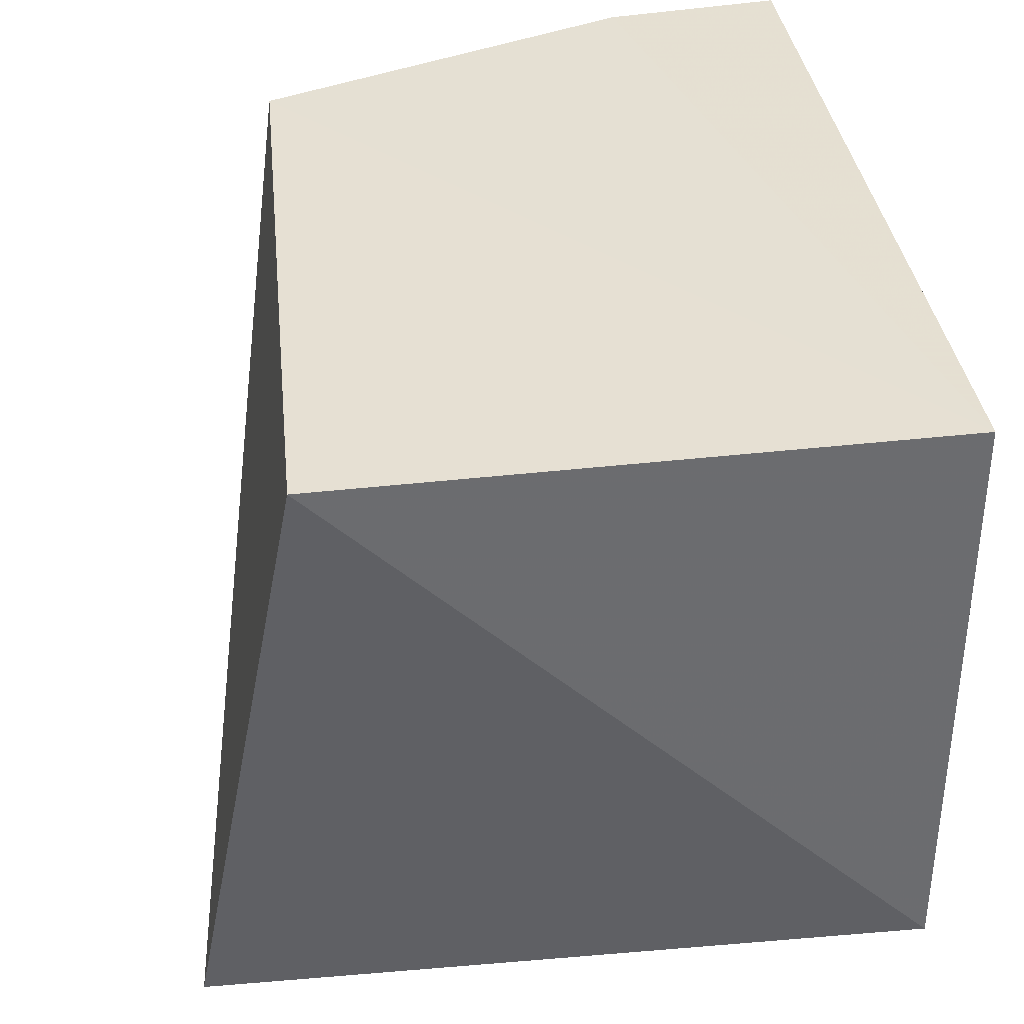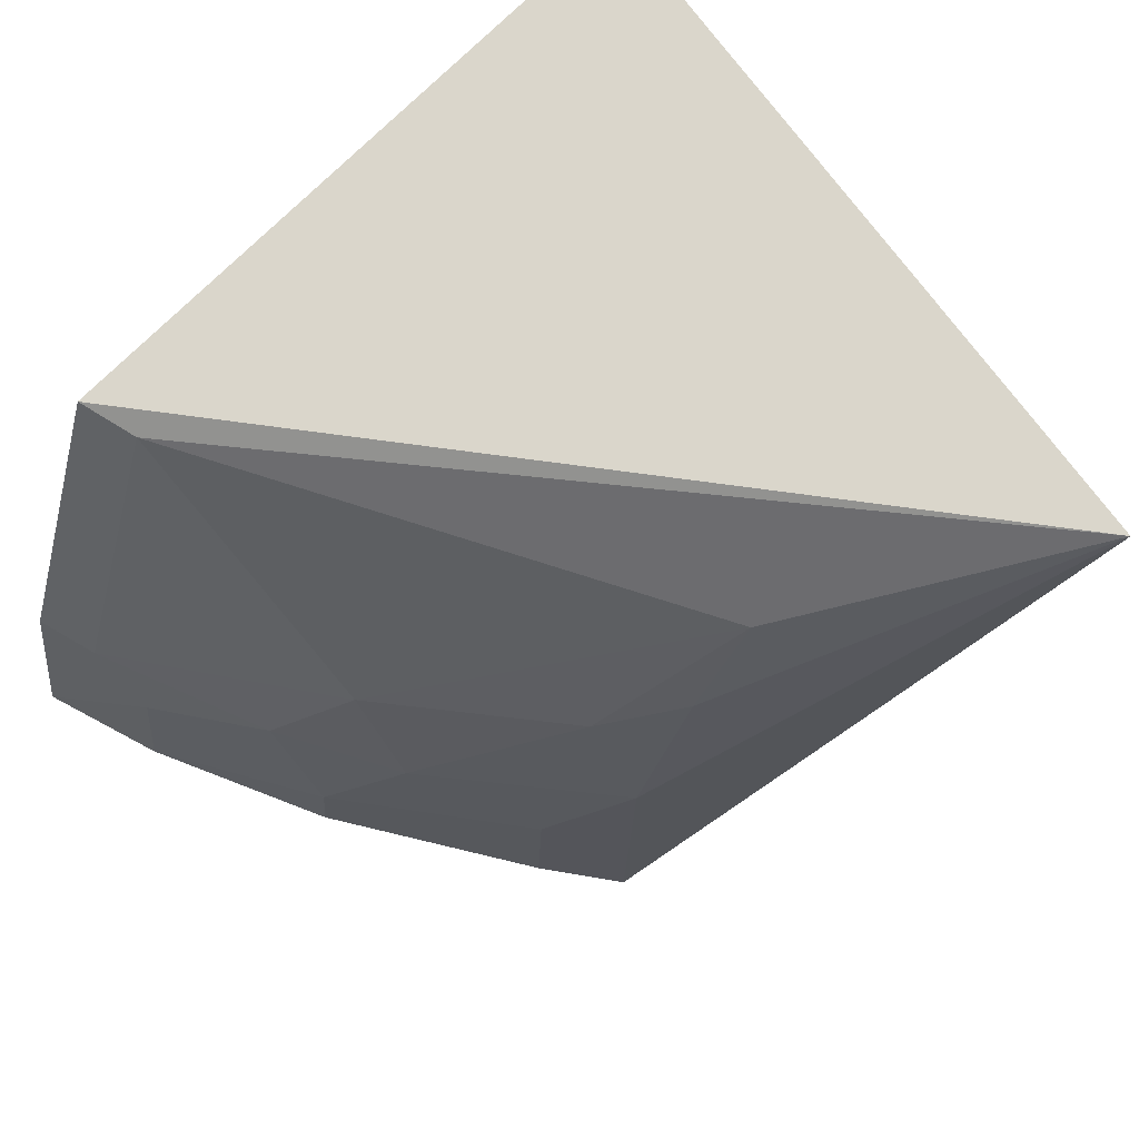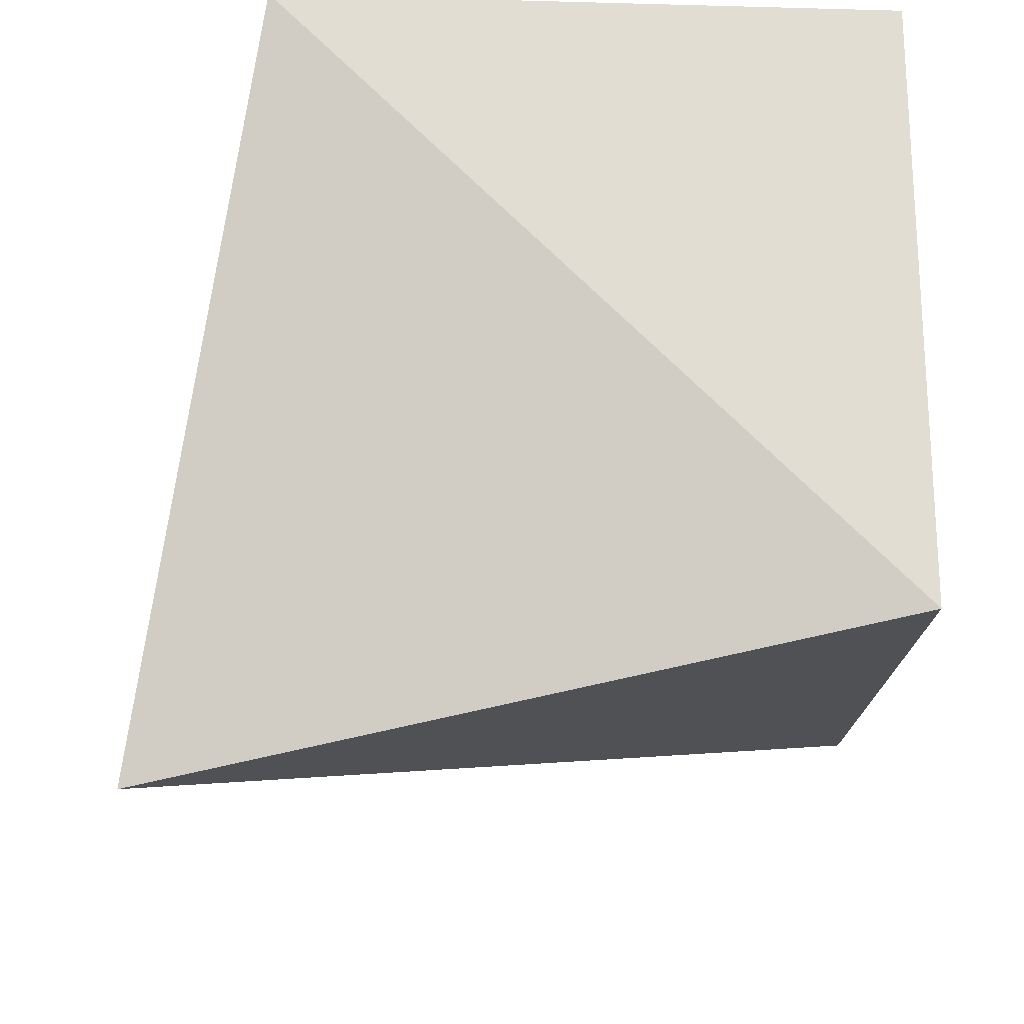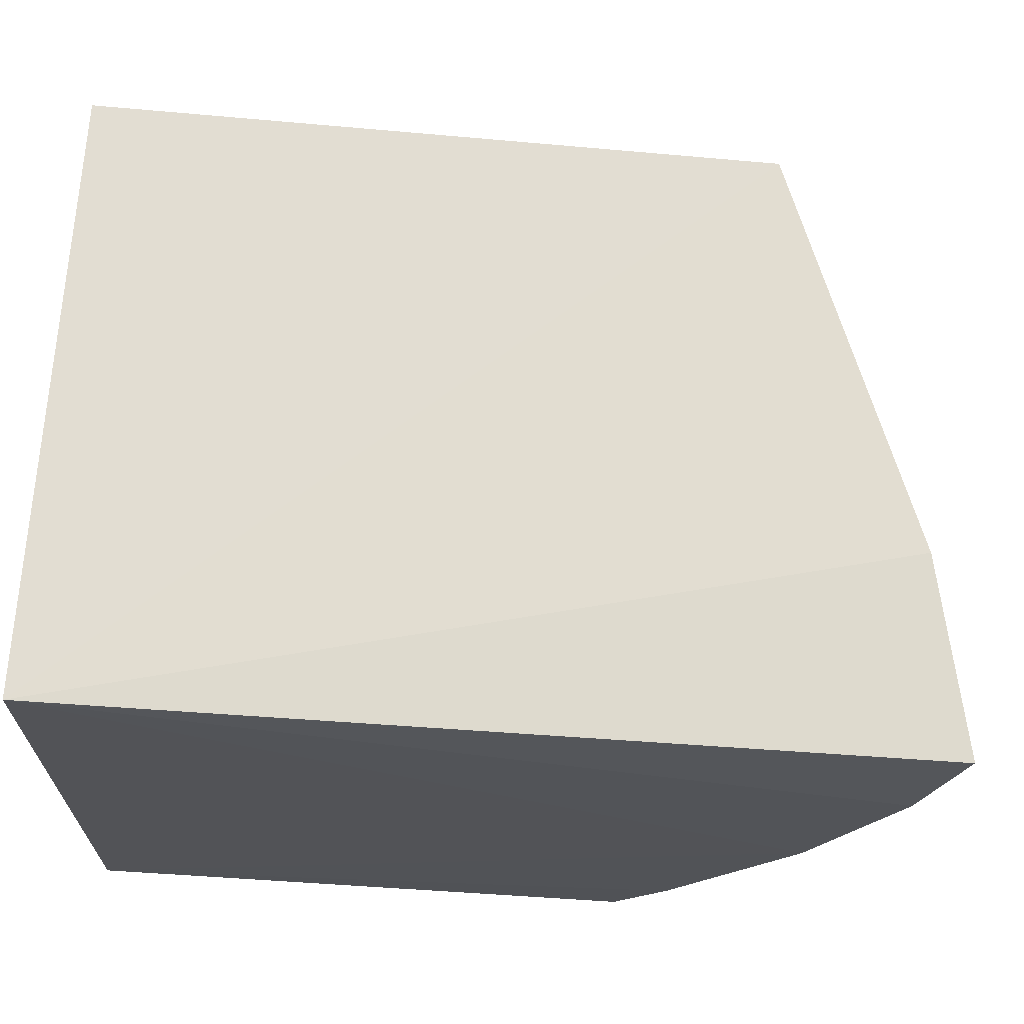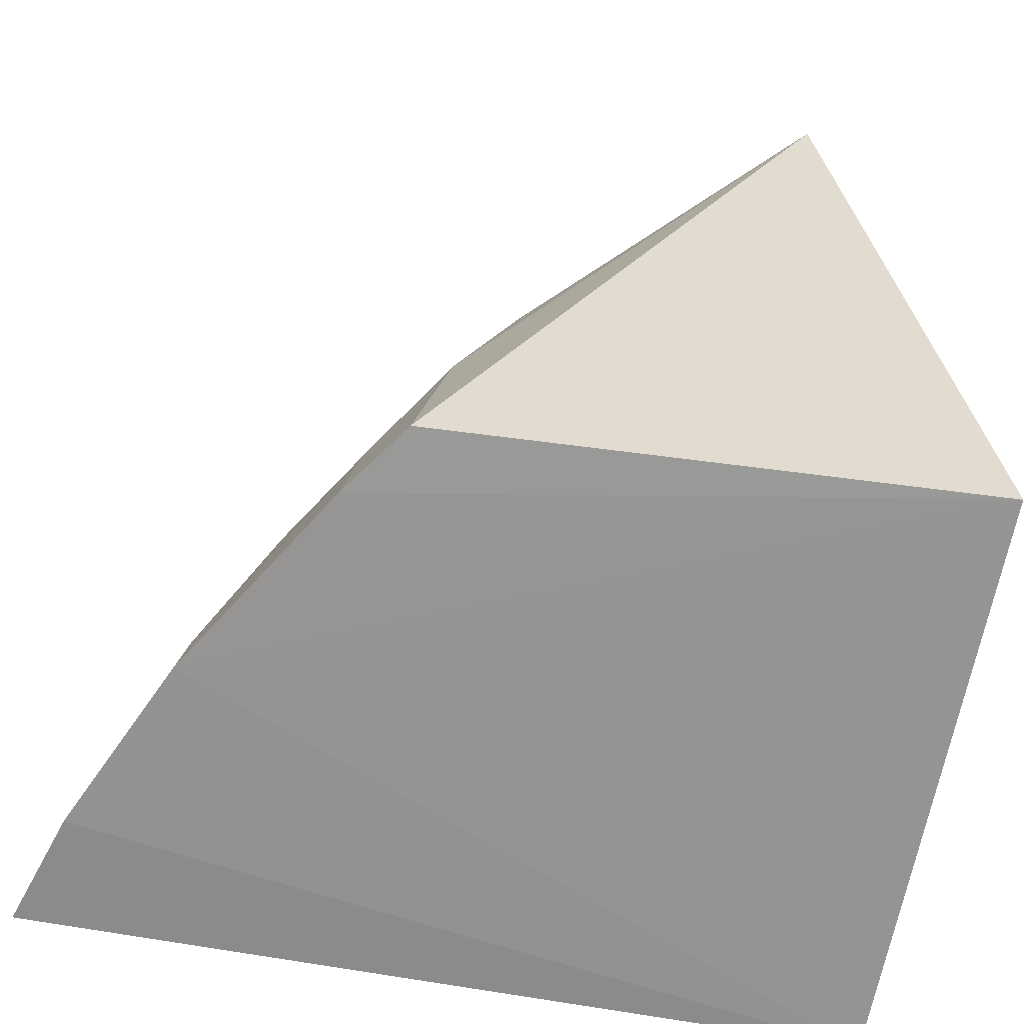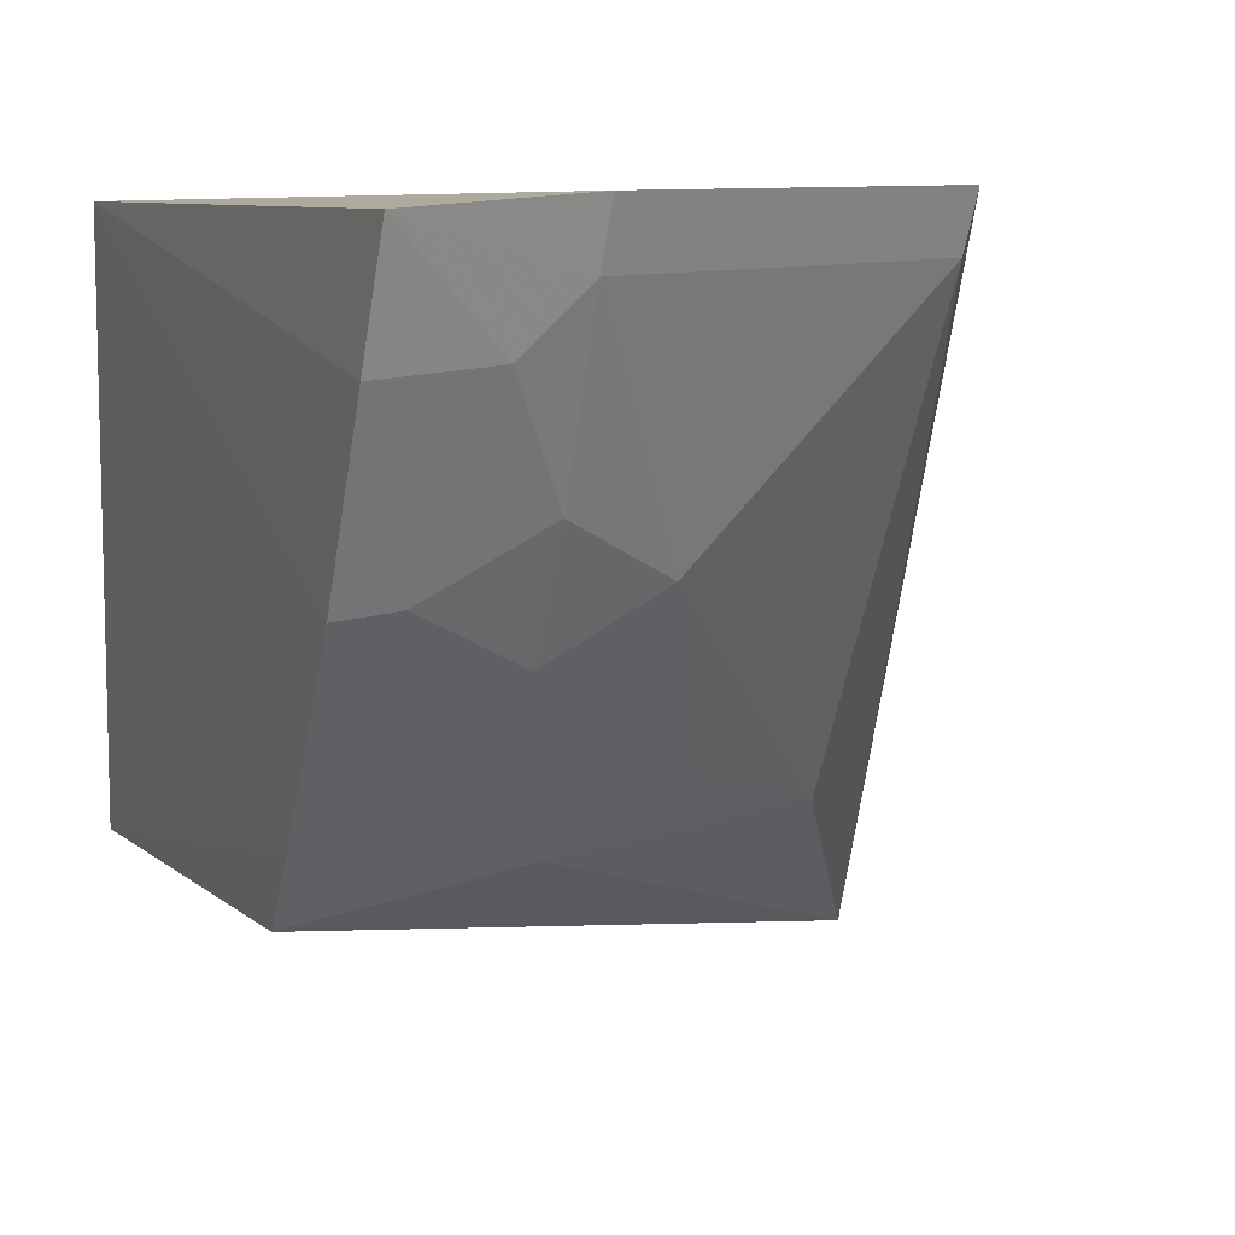
<metadata>
{"format":"obj","ext":"obj","renderer":"f3d","projection":"perspective","resolution":1024,"background":"white","views":[{"elev":36.7,"azim":-98.6,"up":"+Z"},{"elev":74.7,"azim":134.7,"up":"+Y"},{"elev":-21.1,"azim":-92.8,"up":"+Z"},{"elev":67.6,"azim":3.7,"up":"+Z"},{"elev":-67.2,"azim":168.9,"up":"+Y"},{"elev":8.9,"azim":66.4,"up":"+Z"}]}
</metadata>
<code>
v 0.4655 0.089 -0.09682
v 0.4573 0.08747 -0.1239
v 0.4241 0.2189 -0.09405
v 0.2745 0.2265 -0.09848
v 0.2745 0.09017 -0.09848
v 0.3086 0.2525 -0.2644
v 0.4529 0.1305 -0.1084
v 0.4566 0.1315 -0.09428
v 0.2745 0.09017 -0.2348
v 0.4524 0.1153 -0.1222
v 0.4002 0.08852 -0.2273
v 0.4394 0.08713 -0.165
v 0.4215 0.1592 -0.1647
v 0.412 0.0879 -0.2104
v 0.4372 0.1019 -0.1641
v 0.4207 0.2174 -0.1075
v 0.4372 0.1306 -0.15
v 0.3765 0.1884 -0.2214
v 0.4082 0.1163 -0.2079
v 0.4223 0.1309 -0.179
v 0.3918 0.1448 -0.2216
v 0.3626 0.2174 -0.222
v 0.3921 0.1734 -0.2072
f 5 2 1
f 5 3 4
f 6 4 3
f 8 5 1
f 8 3 5
f 8 7 3
f 8 1 7
f 9 5 4
f 9 4 6
f 10 7 1
f 10 1 2
f 11 9 6
f 12 2 5
f 12 5 9
f 14 12 9
f 14 9 11
f 15 10 2
f 15 2 12
f 15 12 14
f 16 3 7
f 16 7 13
f 16 6 3
f 17 13 7
f 17 7 10
f 17 10 15
f 19 15 14
f 19 14 11
f 20 17 15
f 20 13 17
f 20 15 19
f 21 11 6
f 21 6 18
f 21 19 11
f 21 20 19
f 22 16 13
f 22 18 6
f 22 6 16
f 23 21 18
f 23 13 20
f 23 20 21
f 23 22 13
f 23 18 22

</code>
